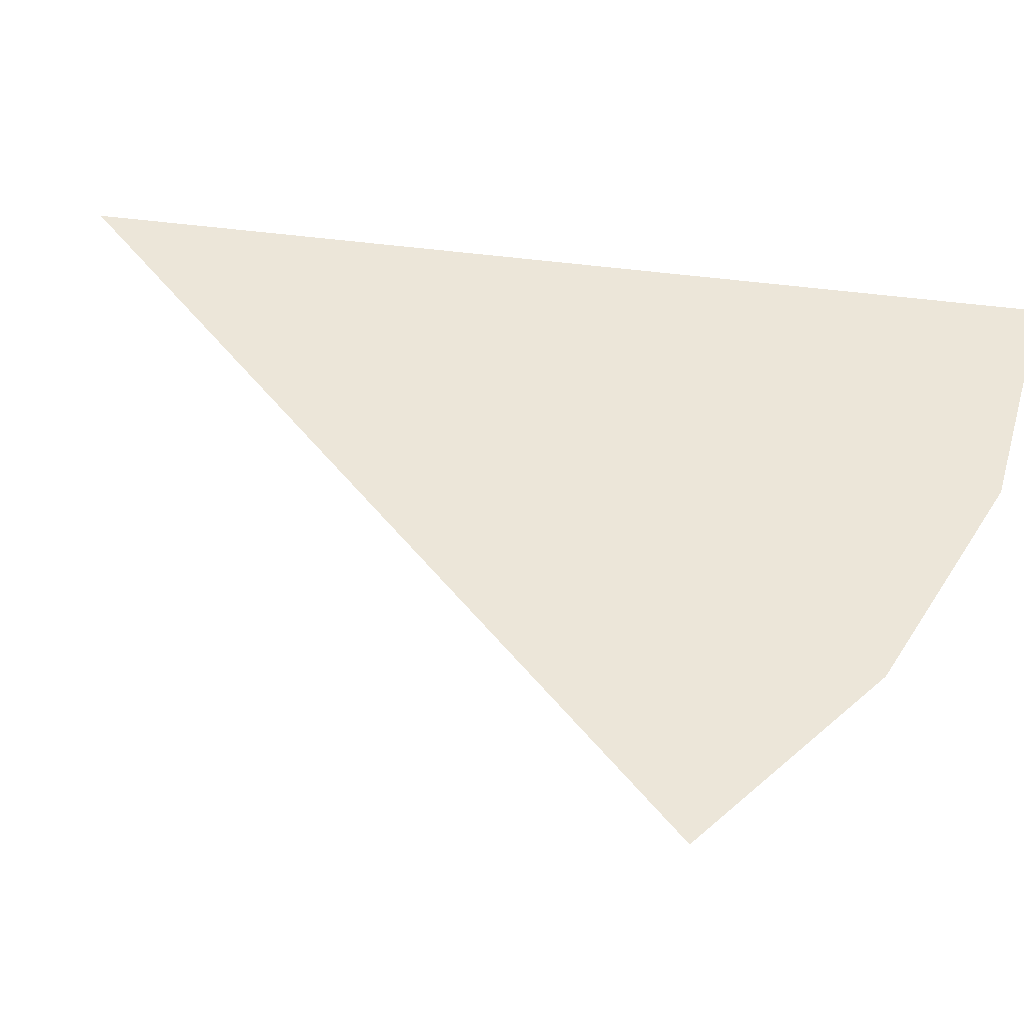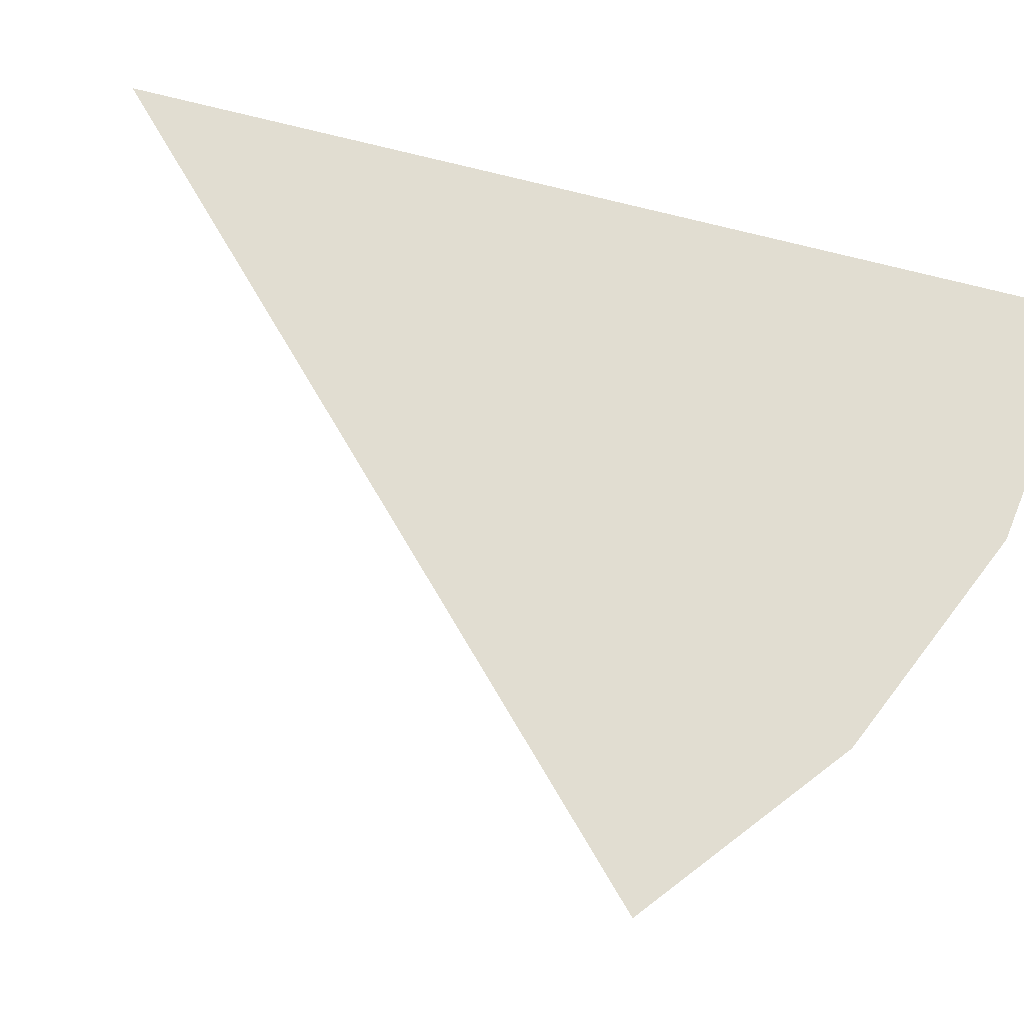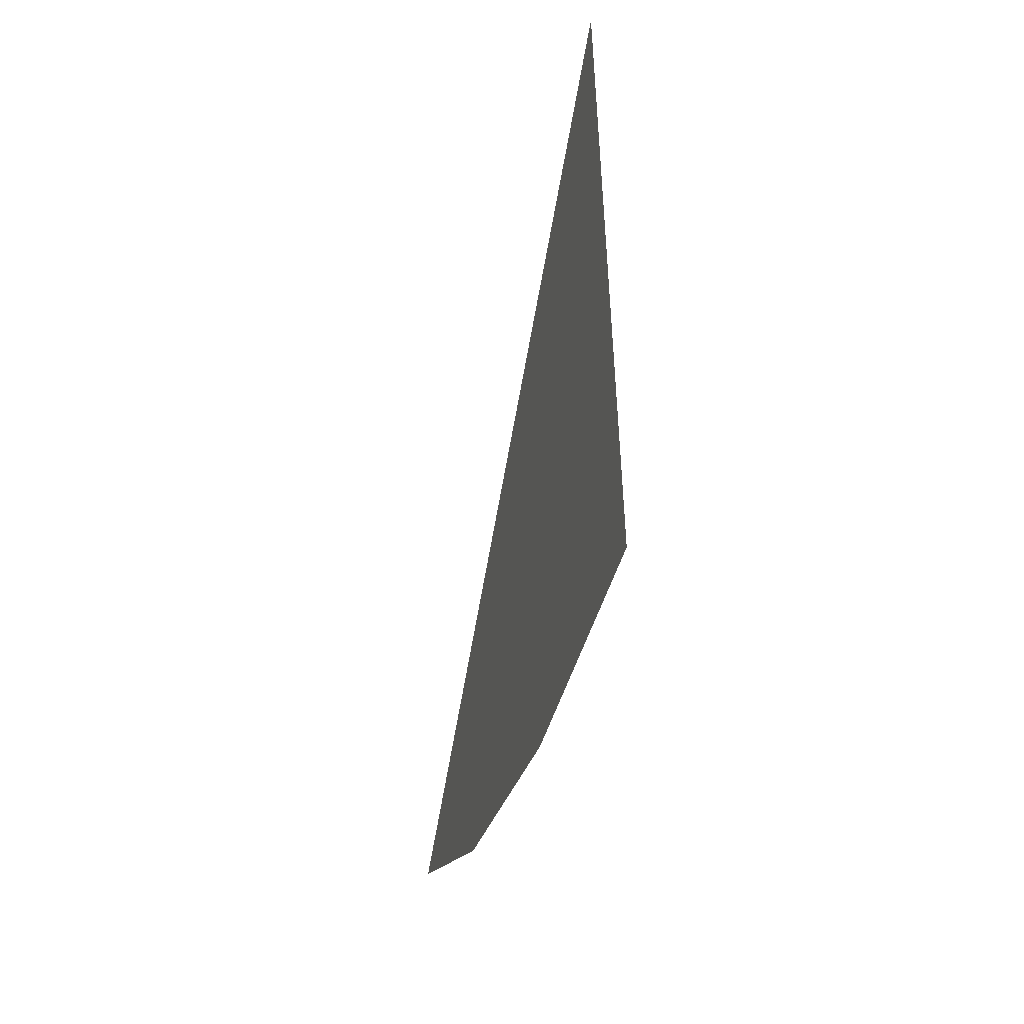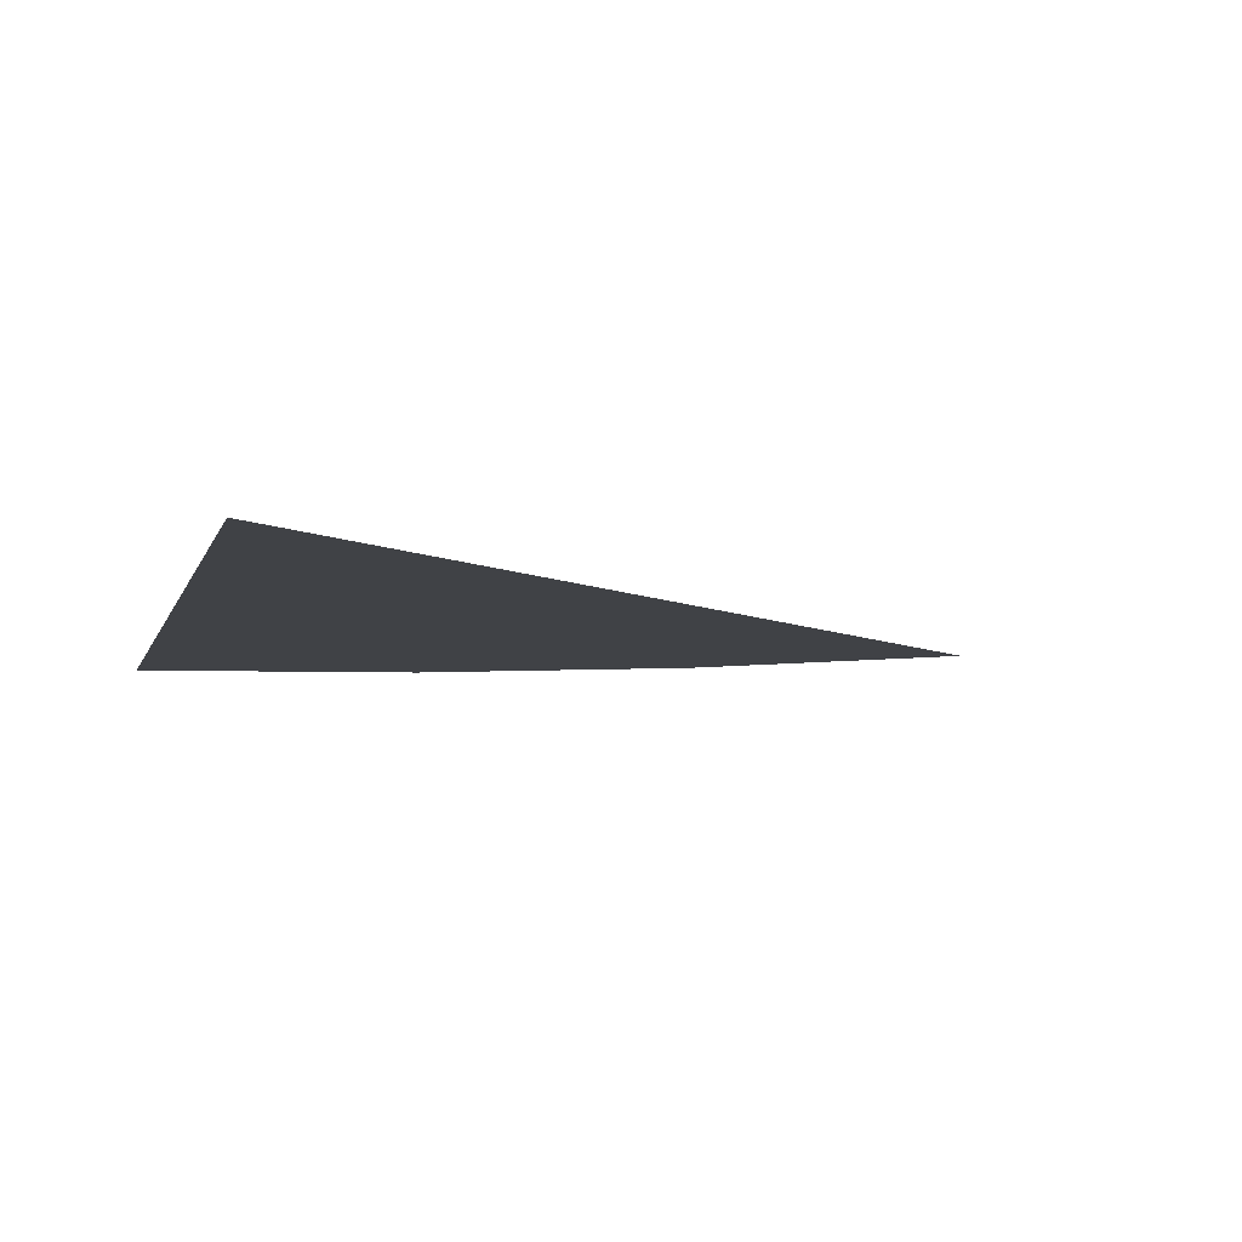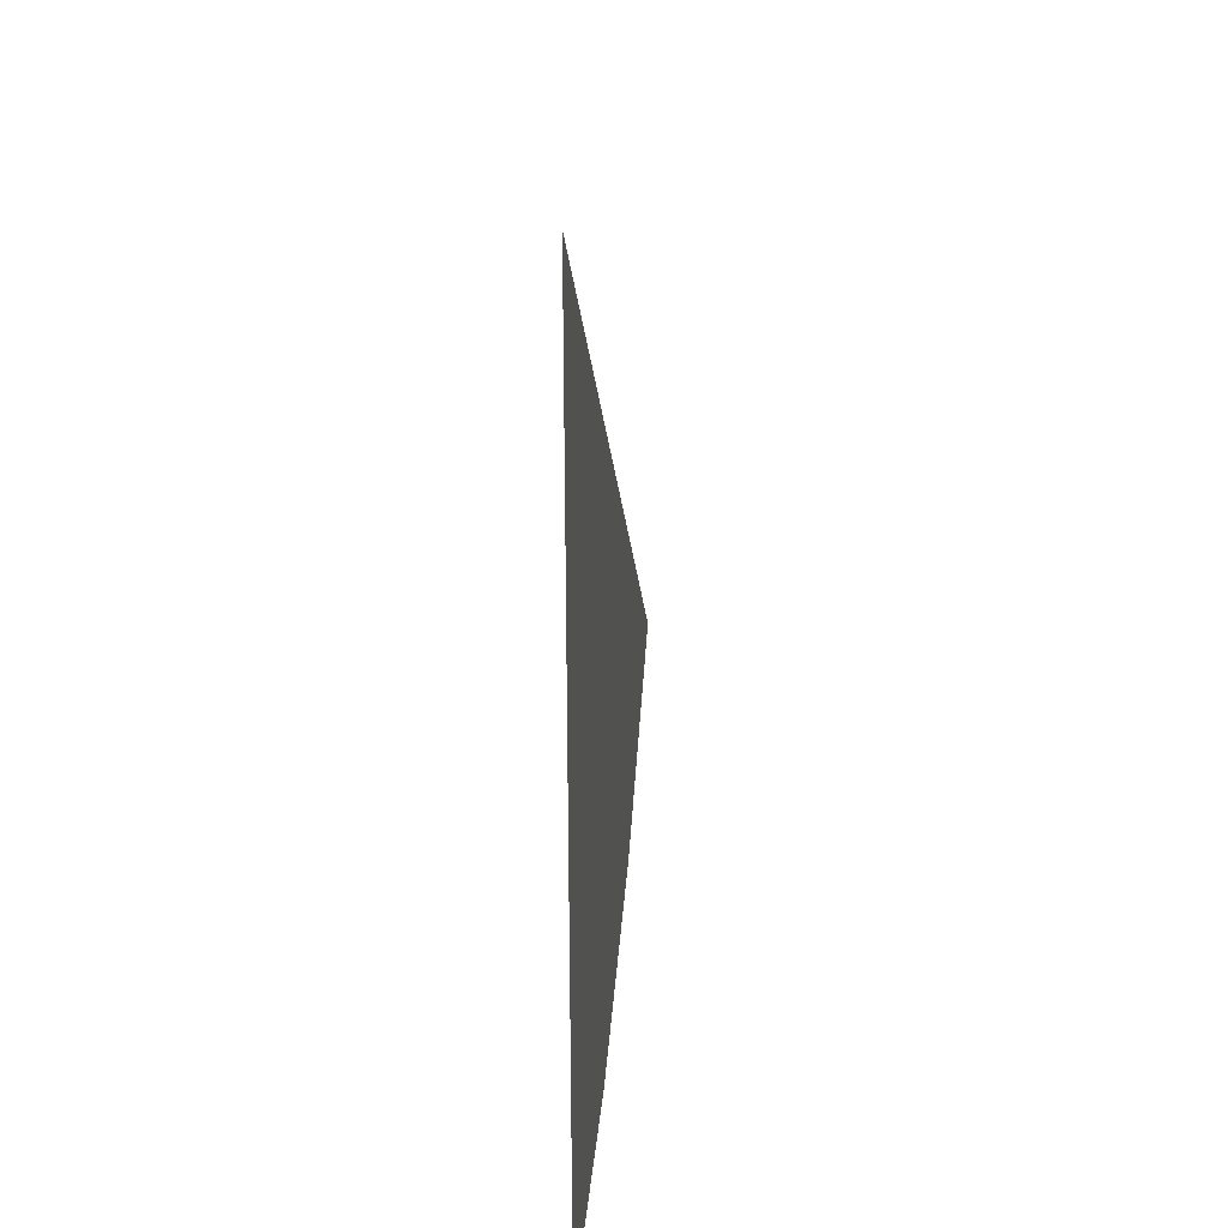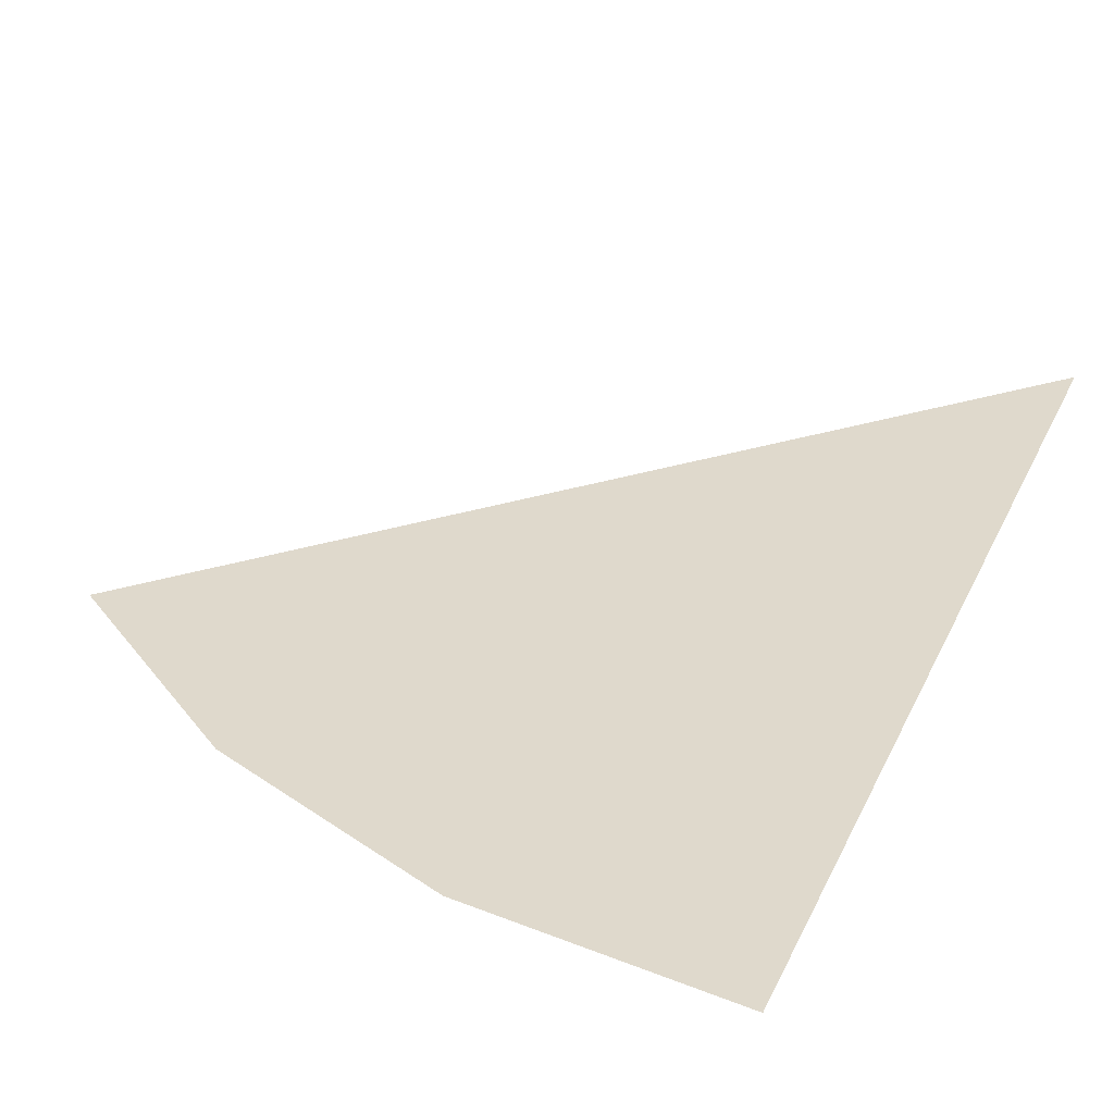
<metadata>
{"format":"obj","ext":"obj","renderer":"f3d","projection":"perspective","resolution":1024,"background":"white","views":[{"elev":49.0,"azim":-81.6,"up":"+Z"},{"elev":68.7,"azim":-75.1,"up":"+Z"},{"elev":-53.0,"azim":74.9,"up":"+Y"},{"elev":-6.4,"azim":167.7,"up":"+Z"},{"elev":29.1,"azim":95.8,"up":"+Y"},{"elev":32.3,"azim":21.7,"up":"+Z"}]}
</metadata>
<code>
o #ID395
v 0.122 0.01692 0.6349
v 0.1049 -0.1144 0.6349
v 0.122 -0.1167 0.6349
v 0.08743 -0.1121 0.6349
v 0.05522 -0.09876 0.6349
v 0.02755 -0.07754 0.6349
f 1 2 3
f 2 1 4
f 4 1 5
f 5 1 6

</code>
